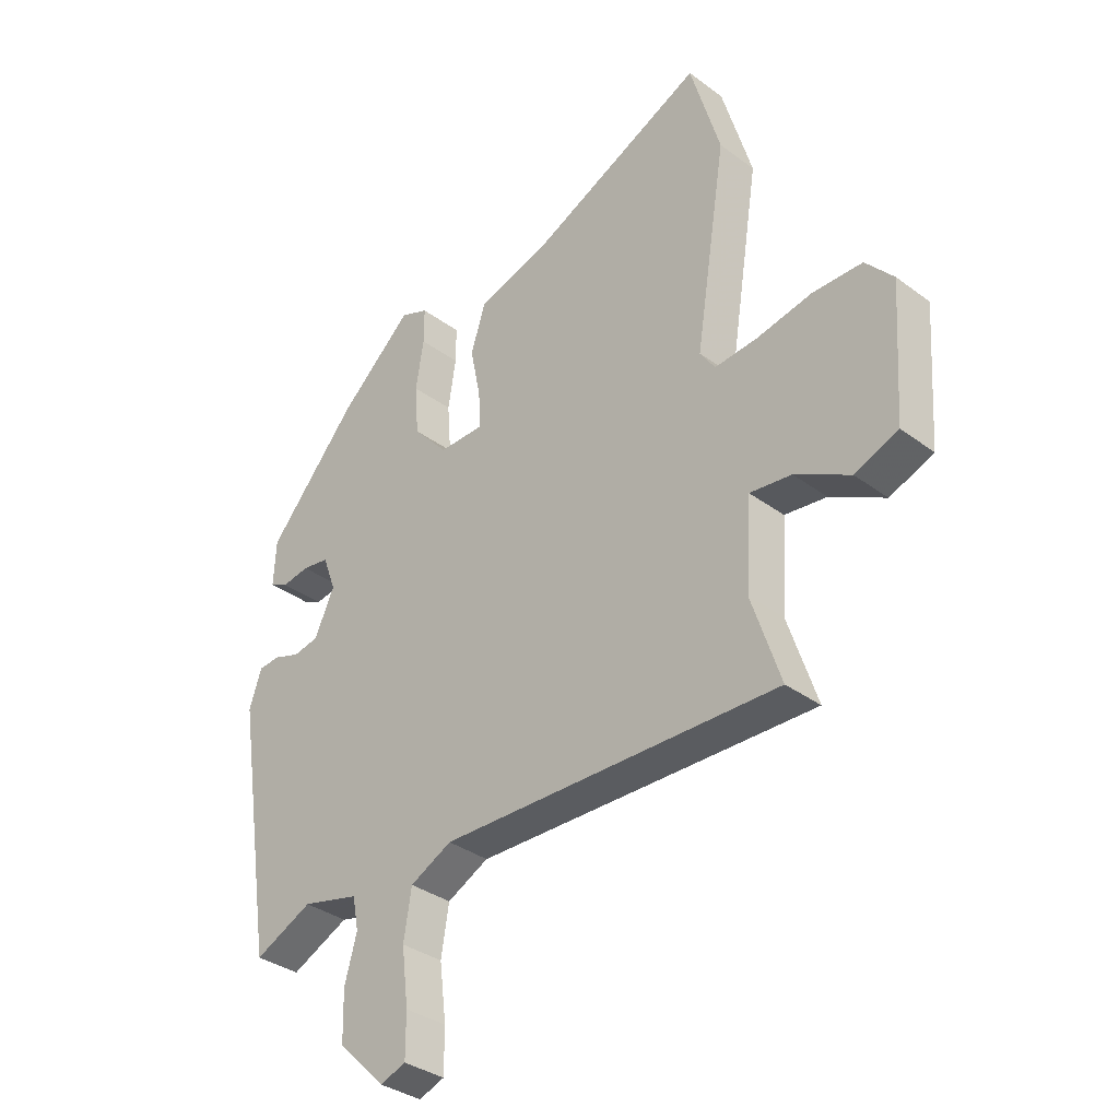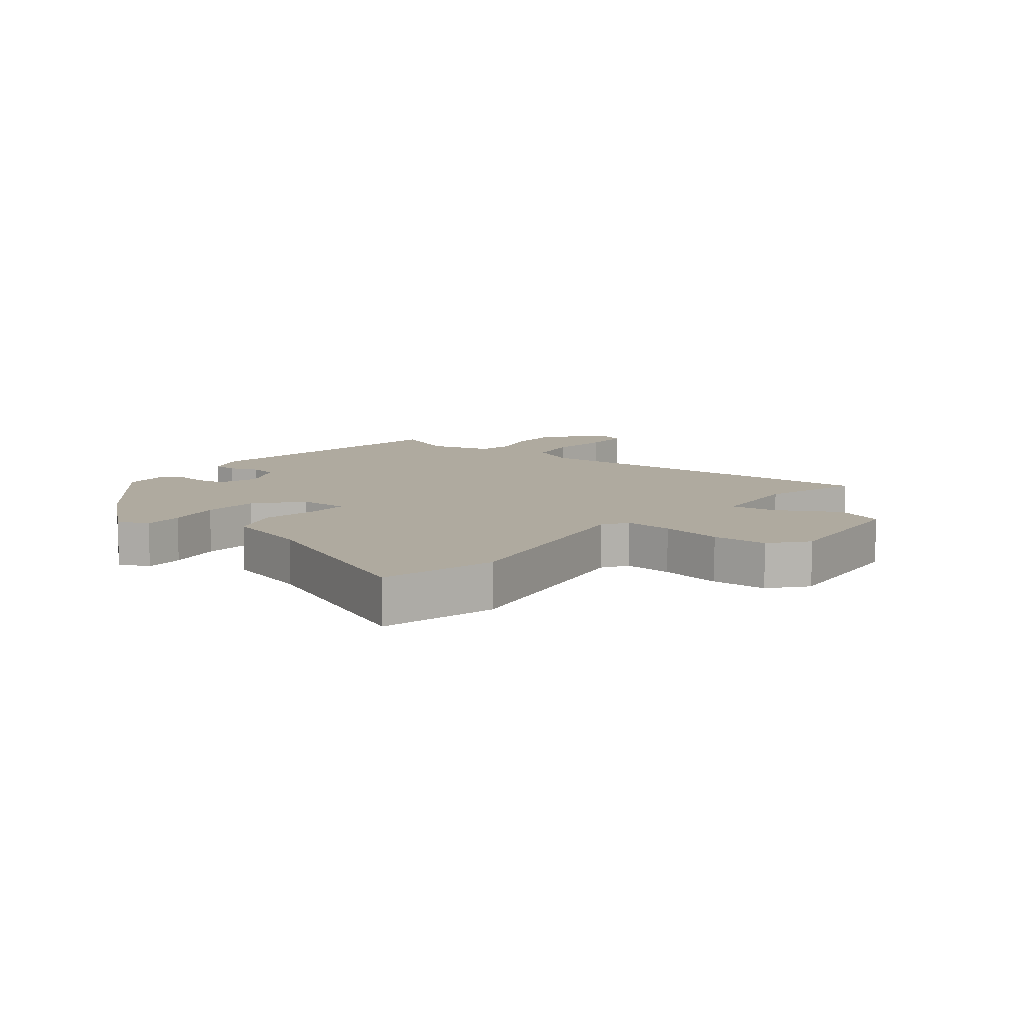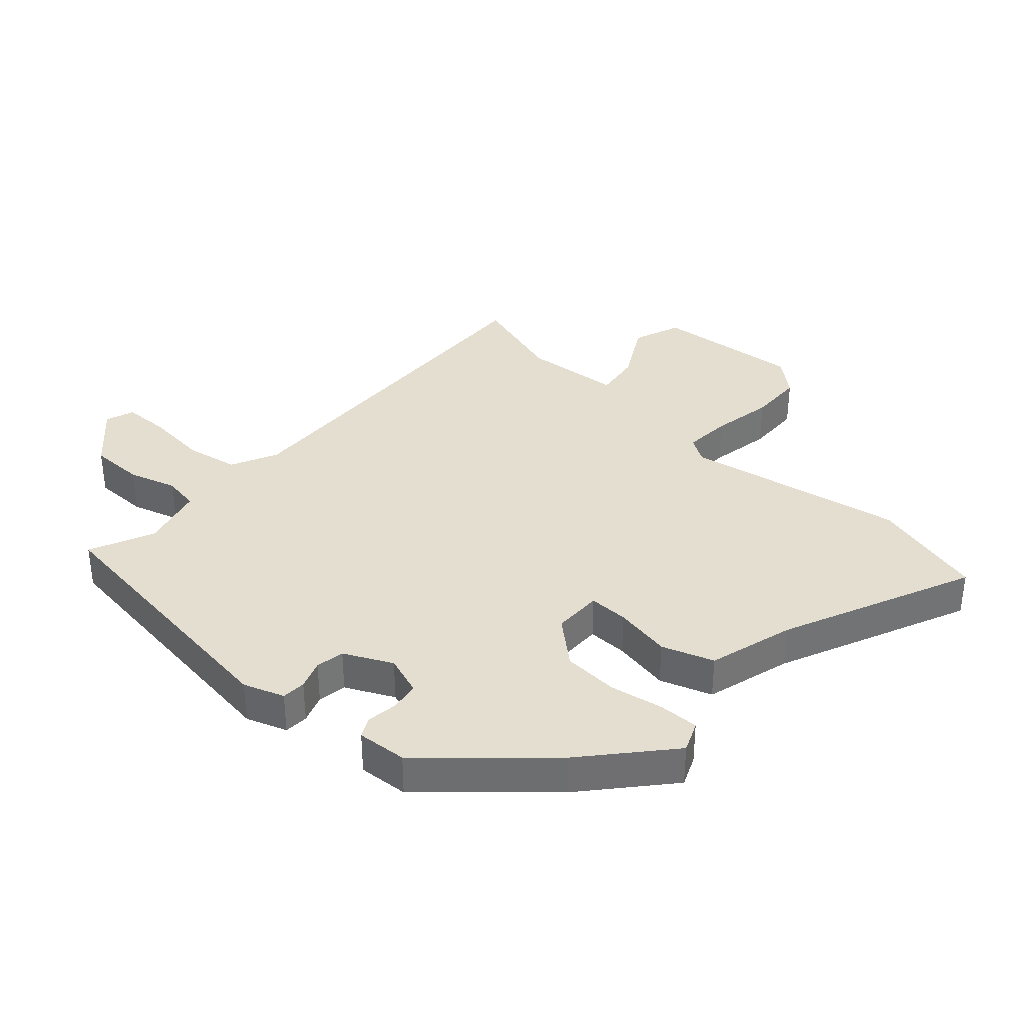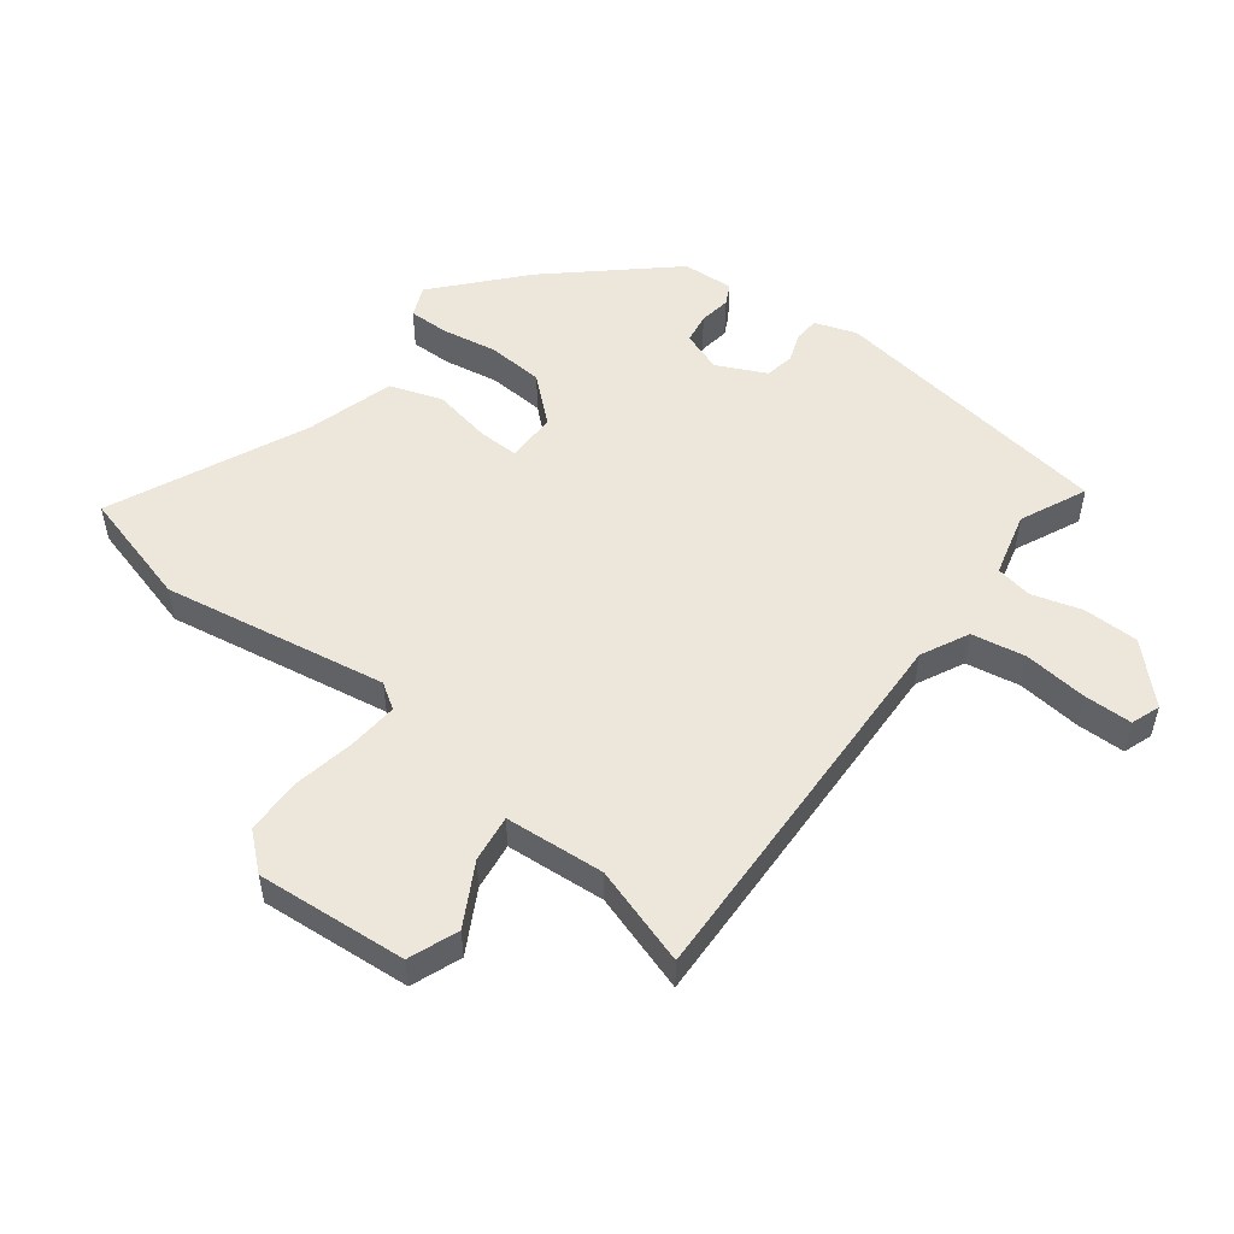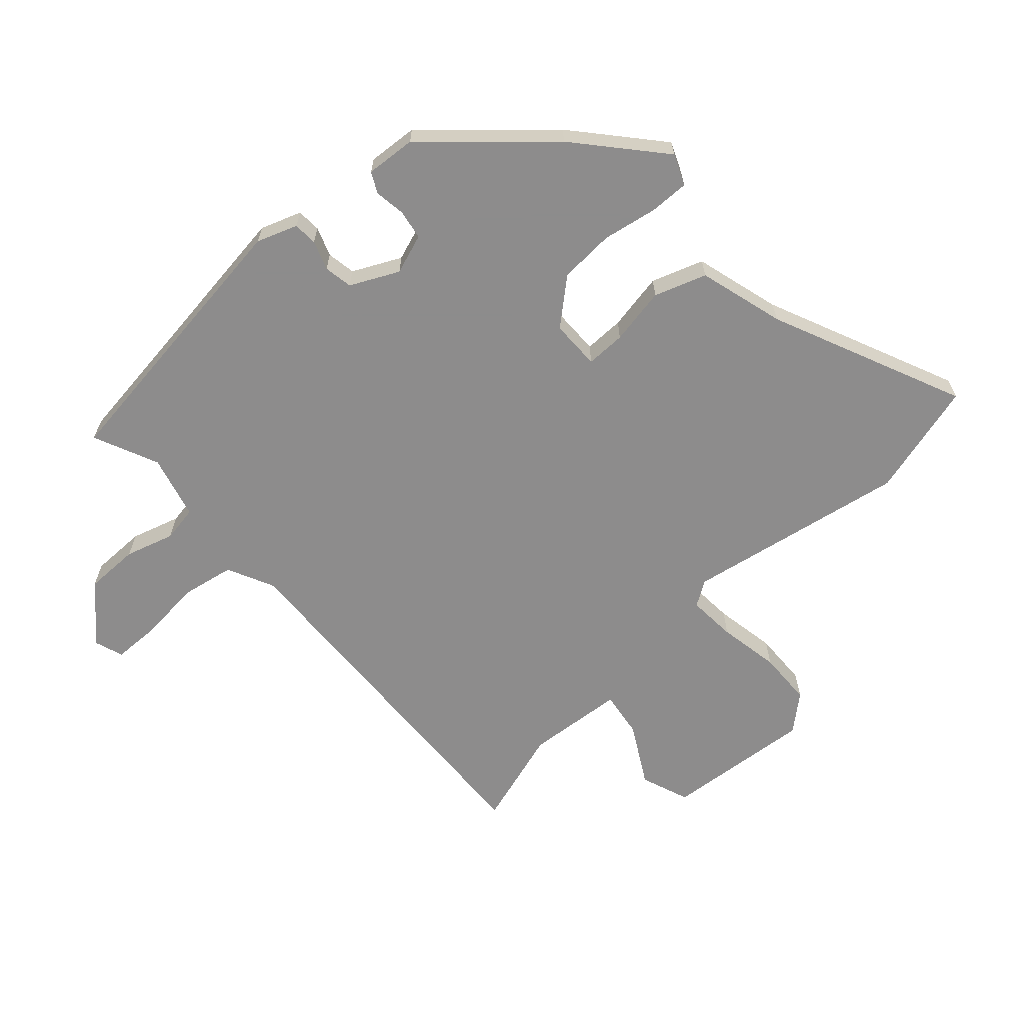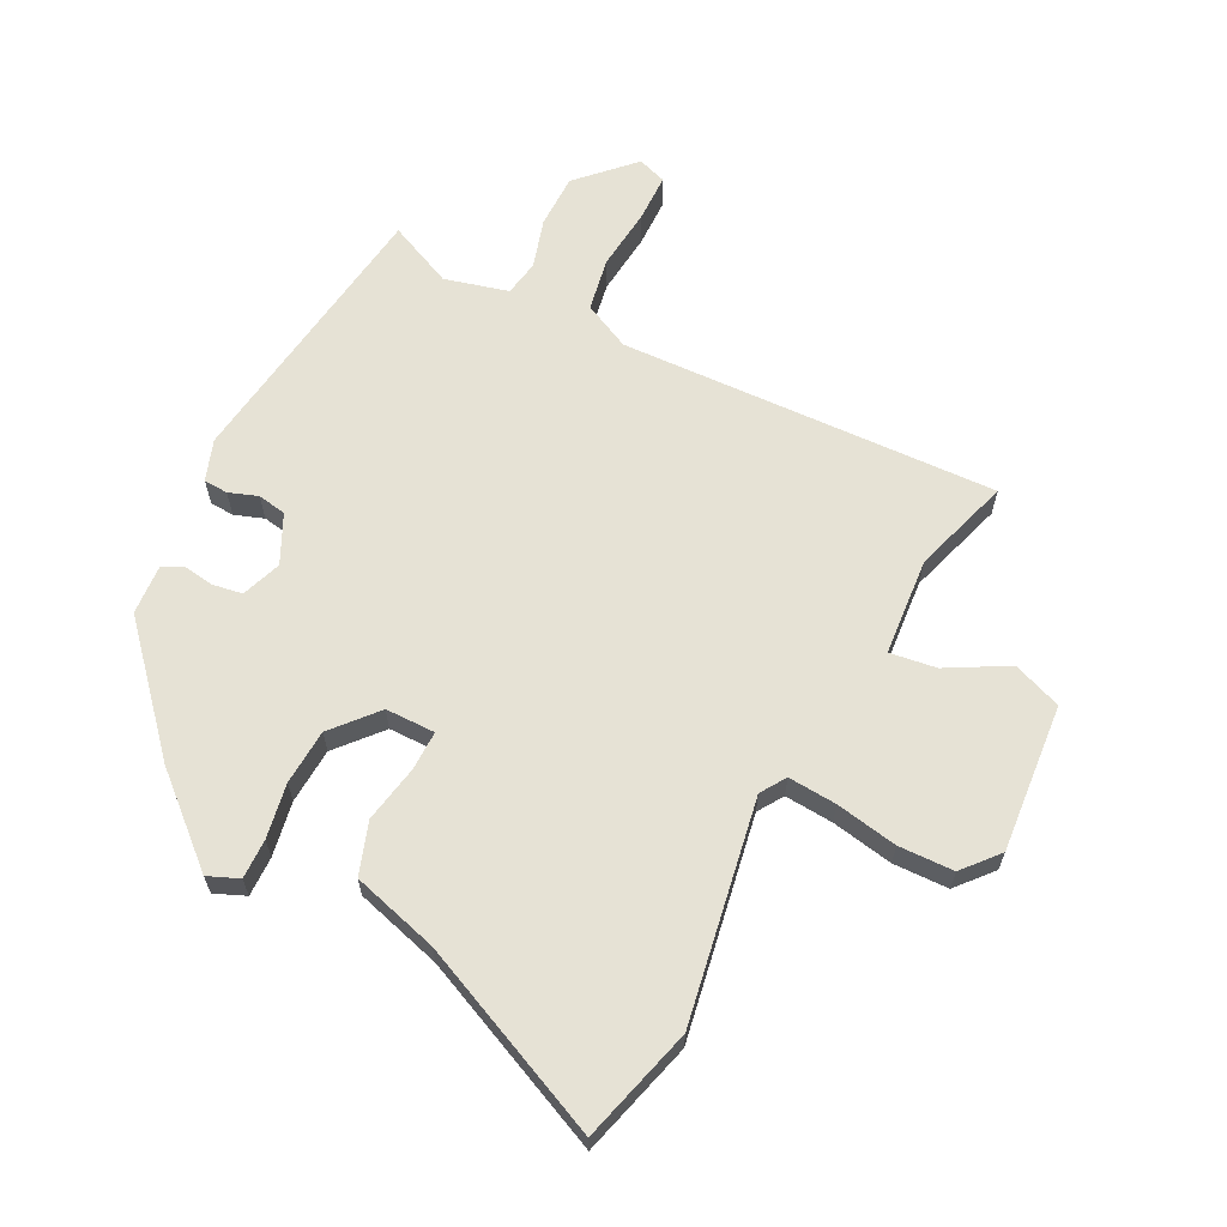
<metadata>
{"format":"obj","ext":"obj","renderer":"f3d","projection":"perspective","resolution":1024,"background":"white","views":[{"elev":-34.6,"azim":45.2,"up":"+Z"},{"elev":9.5,"azim":37.0,"up":"+Y"},{"elev":35.7,"azim":-49.1,"up":"+Y"},{"elev":52.2,"azim":126.6,"up":"+Y"},{"elev":-64.3,"azim":-49.1,"up":"+Y"},{"elev":63.9,"azim":26.0,"up":"+Y"}]}
</metadata>
<code>
v -0.311 0.07 0.427
v -0.179 0.07 0.547
v -0.129 0.07 0.527
v -0.129 0.07 0.463
v -0.143 0.07 0.375
v -0.136 0.07 0.286
v -0.073 0.07 0.216
v 0.007 0.07 0.217
v 0.005 0.07 0.281
v -0.014 0.07 0.373
v 0.013 0.07 0.457
v 0.151 0.07 0.499
v 0.458 0.07 0.642
v 0.512 0.07 0.458
v 0.456 0.07 0.101
v 0.483 0.07 0.061
v 0.561 0.07 0.068
v 0.66 0.07 0.088
v 0.749 0.07 0.087
v 0.799 0.07 0.031
v 0.783 0.07 -0.208
v 0.705 0.07 -0.239
v 0.607 0.07 -0.187
v 0.532 0.07 -0.178
v 0.522 0.07 -0.336
v 0.574 0.07 -0.492
v -0.035 0.07 -0.478
v -0.11 0.07 -0.516
v -0.124 0.07 -0.602
v -0.112 0.07 -0.702
v -0.112 0.07 -0.779
v -0.158 0.07 -0.796
v -0.243 0.07 -0.713
v -0.245 0.07 -0.625
v -0.223 0.07 -0.546
v -0.234 0.07 -0.488
v -0.337 0.07 -0.463
v -0.441 0.07 -0.512
v -0.511 0.07 -0.059
v -0.489 0.07 0.007
v -0.45 0.07 0.01
v -0.403 0.07 -0.006
v -0.357 0.07 0.003
v -0.321 0.07 0.081
v -0.345 0.07 0.145
v -0.393 0.07 0.152
v -0.443 0.07 0.144
v -0.476 0.07 0.16
v -0.472 0.07 0.241
v -0.311 0 0.427
v -0.179 0 0.547
v -0.129 0 0.527
v -0.129 0 0.463
v -0.143 0 0.375
v -0.136 0 0.286
v -0.073 0 0.216
v 0.007 0 0.217
v 0.005 0 0.281
v -0.014 0 0.373
v 0.013 0 0.457
v 0.151 0 0.499
v 0.458 0 0.642
v 0.512 0 0.458
v 0.456 0 0.101
v 0.483 0 0.061
v 0.561 0 0.068
v 0.66 0 0.088
v 0.749 0 0.087
v 0.799 0 0.031
v 0.783 0 -0.208
v 0.705 0 -0.239
v 0.607 0 -0.187
v 0.532 0 -0.178
v 0.522 0 -0.336
v 0.574 0 -0.492
v -0.035 0 -0.478
v -0.11 0 -0.516
v -0.124 0 -0.602
v -0.112 0 -0.702
v -0.112 0 -0.779
v -0.158 0 -0.796
v -0.243 0 -0.713
v -0.245 0 -0.625
v -0.223 0 -0.546
v -0.234 0 -0.488
v -0.337 0 -0.463
v -0.441 0 -0.512
v -0.511 0 -0.059
v -0.489 0 0.007
v -0.45 0 0.01
v -0.403 0 -0.006
v -0.357 0 0.003
v -0.321 0 0.081
v -0.345 0 0.145
v -0.393 0 0.152
v -0.443 0 0.144
v -0.476 0 0.16
v -0.472 0 0.241
f 46 47 48 49
f 45 46 49 1
f 44 45 1 2
f 39 40 41 42
f 37 38 39 42
f 36 37 42 43
f 32 33 34 35
f 32 35 36
f 29 30 31 32
f 28 29 32 36
f 27 28 36 43
f 25 26 27 43
f 20 21 22 23
f 20 23 24
f 17 18 19 20
f 16 17 20 24
f 15 16 24 25
f 12 13 14 15
f 9 10 11 12
f 8 9 12 15
f 7 8 15 25
f 2 3 4 5
f 44 2 5 6
f 7 25 43 44
f 6 7 44
f 98 97 96 95
f 50 98 95 94
f 51 50 94 93
f 91 90 89 88
f 91 88 87 86
f 92 91 86 85
f 84 83 82 81
f 85 84 81
f 81 80 79 78
f 85 81 78 77
f 92 85 77 76
f 92 76 75 74
f 72 71 70 69
f 73 72 69
f 69 68 67 66
f 73 69 66 65
f 74 73 65 64
f 64 63 62 61
f 61 60 59 58
f 64 61 58 57
f 74 64 57 56
f 54 53 52 51
f 55 54 51 93
f 93 92 74 56
f 93 56 55
f 1 50 51 2
f 2 51 52 3
f 3 52 53 4
f 4 53 54 5
f 5 54 55 6
f 6 55 56 7
f 7 56 57 8
f 8 57 58 9
f 9 58 59 10
f 10 59 60 11
f 11 60 61 12
f 12 61 62 13
f 13 62 63 14
f 14 63 64 15
f 15 64 65 16
f 16 65 66 17
f 17 66 67 18
f 18 67 68 19
f 19 68 69 20
f 20 69 70 21
f 21 70 71 22
f 22 71 72 23
f 23 72 73 24
f 24 73 74 25
f 25 74 75 26
f 26 75 76 27
f 27 76 77 28
f 28 77 78 29
f 29 78 79 30
f 30 79 80 31
f 31 80 81 32
f 32 81 82 33
f 33 82 83 34
f 34 83 84 35
f 35 84 85 36
f 36 85 86 37
f 37 86 87 38
f 38 87 88 39
f 39 88 89 40
f 40 89 90 41
f 41 90 91 42
f 42 91 92 43
f 43 92 93 44
f 44 93 94 45
f 45 94 95 46
f 46 95 96 47
f 47 96 97 48
f 48 97 98 49
f 49 98 50 1

</code>
